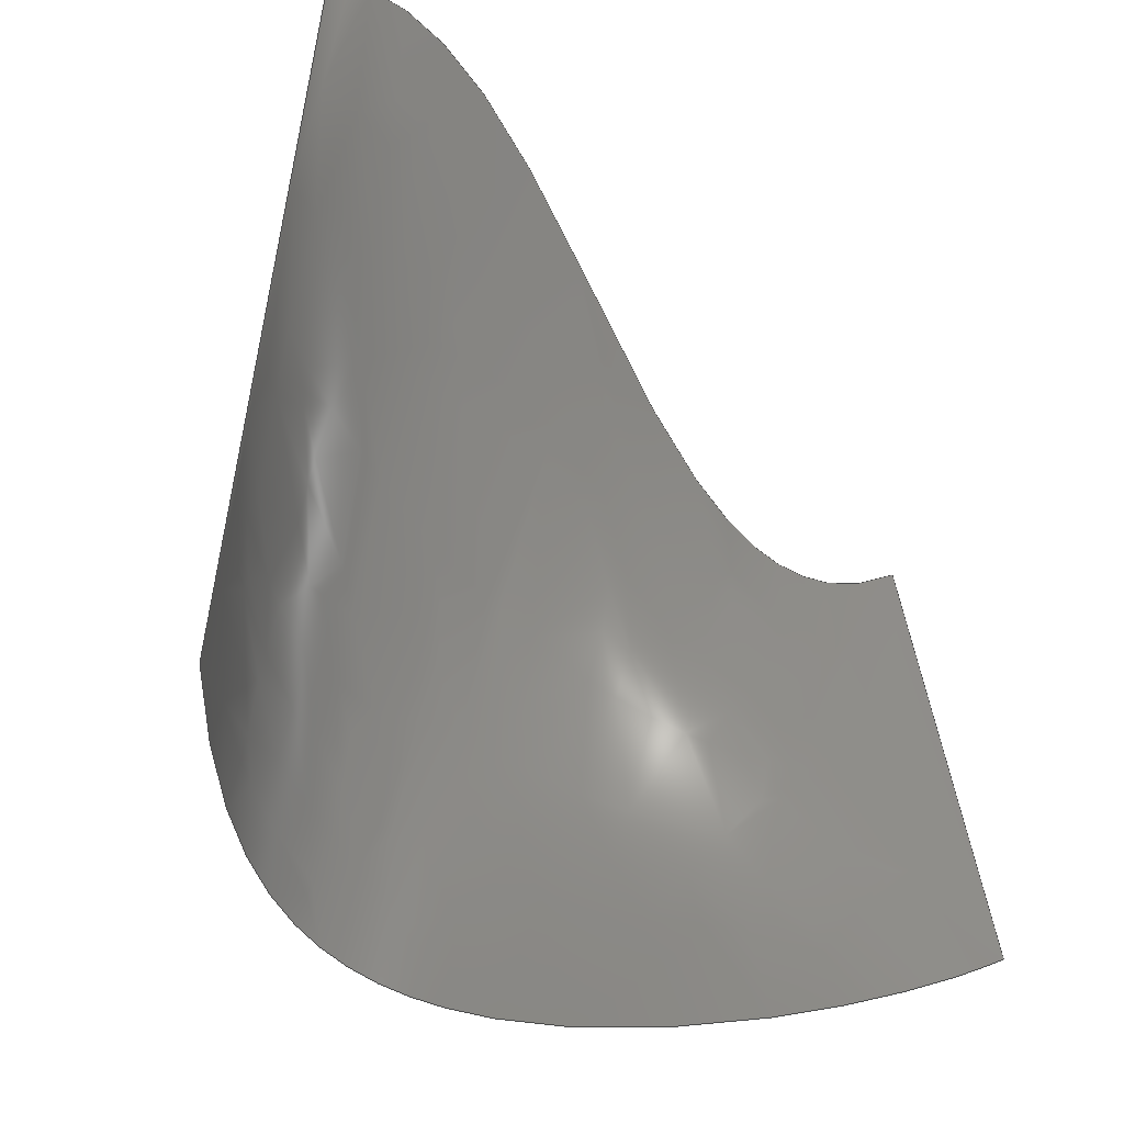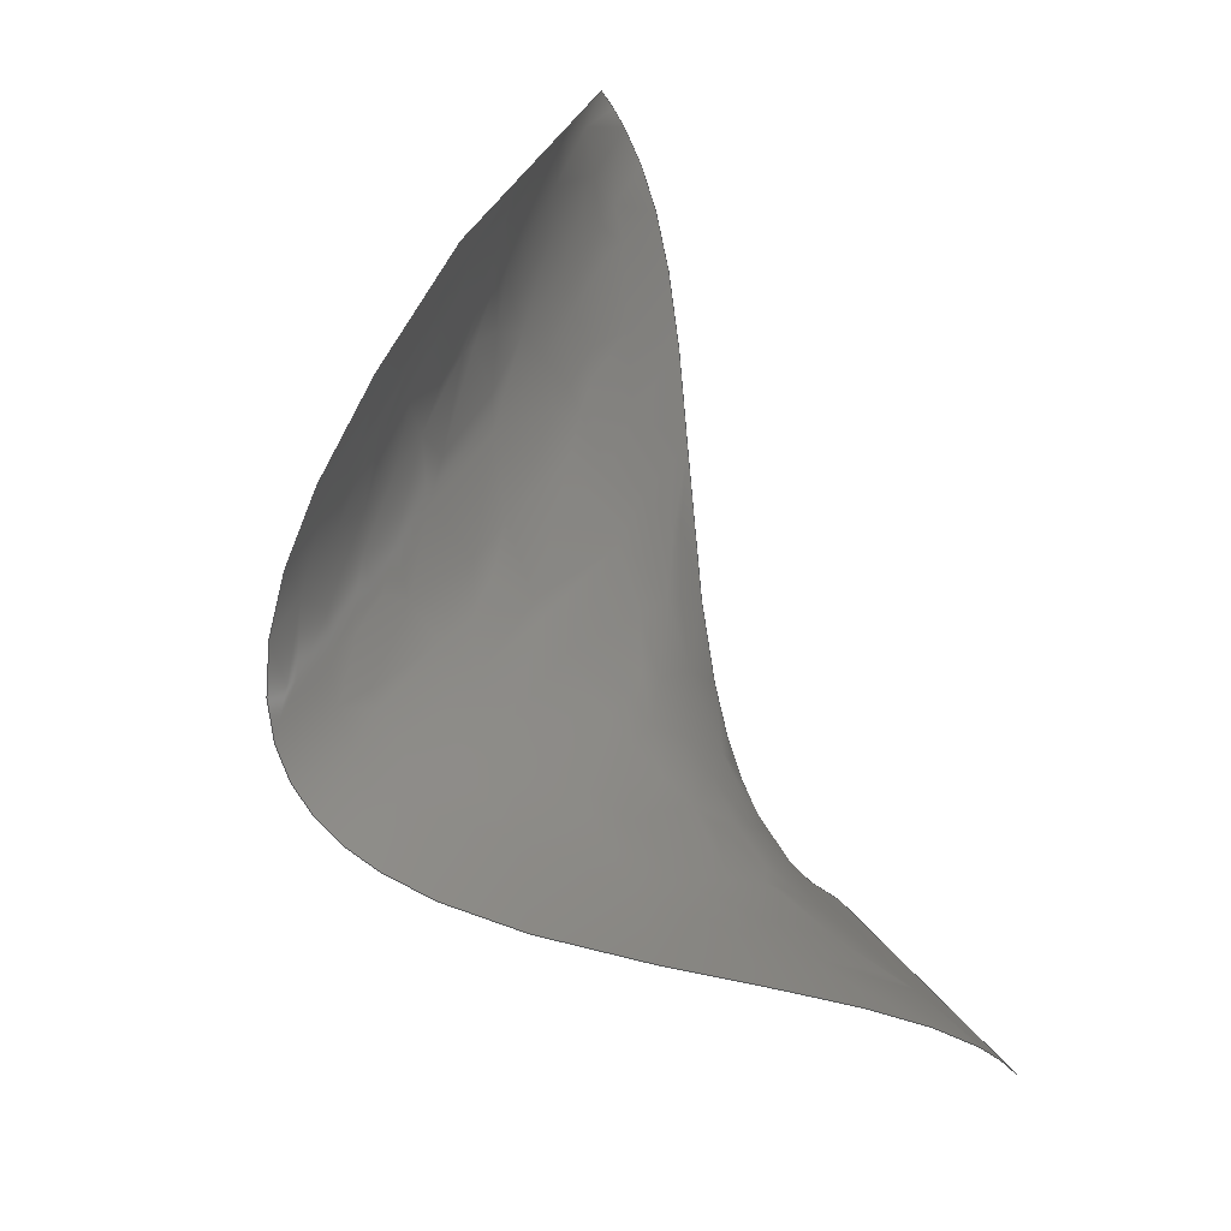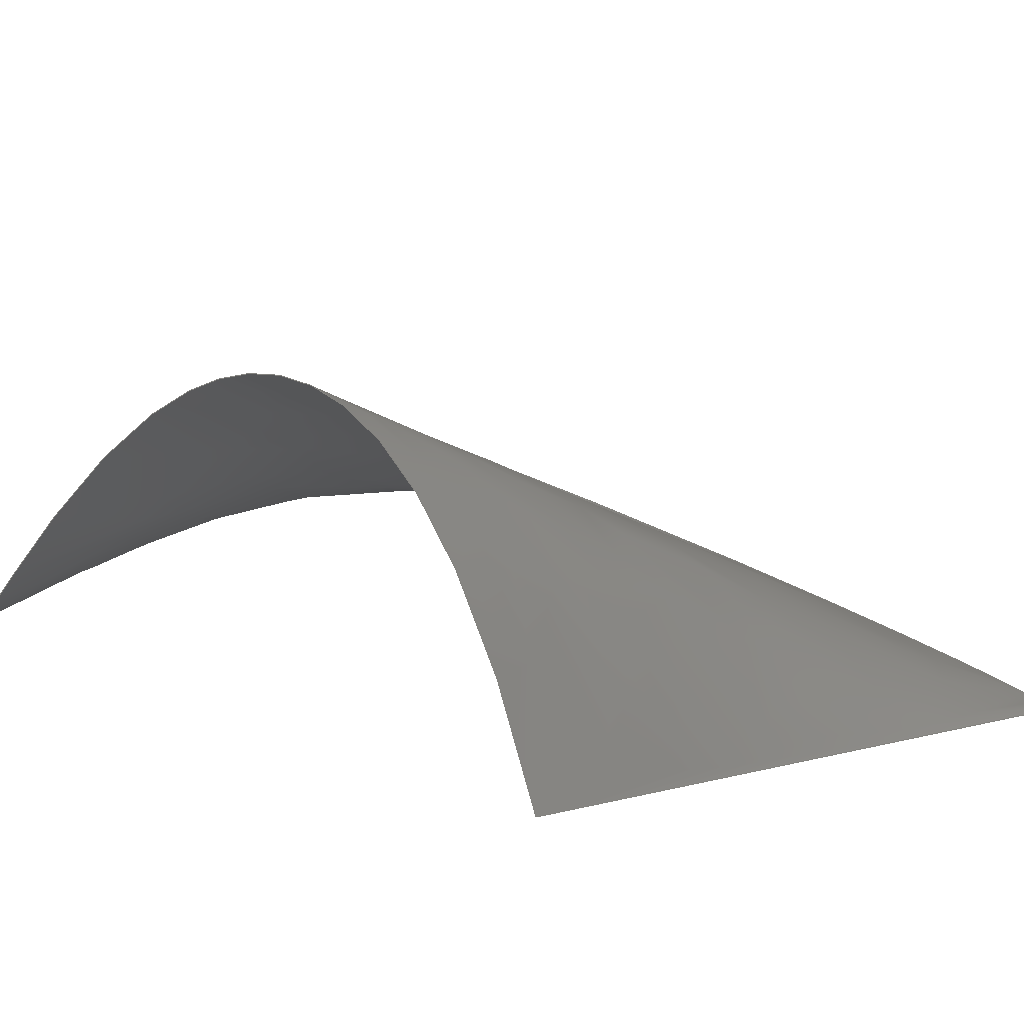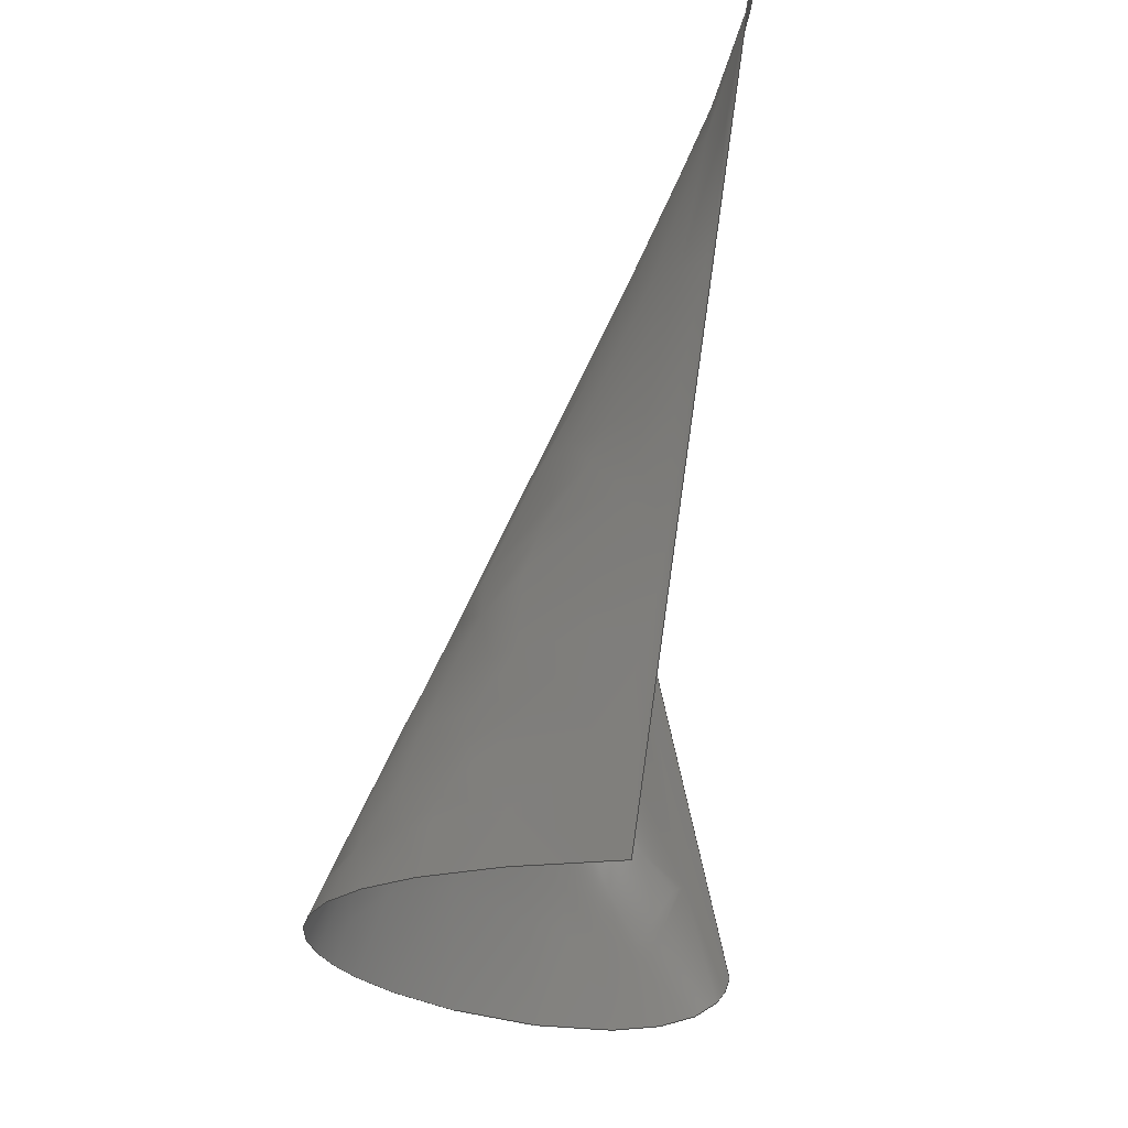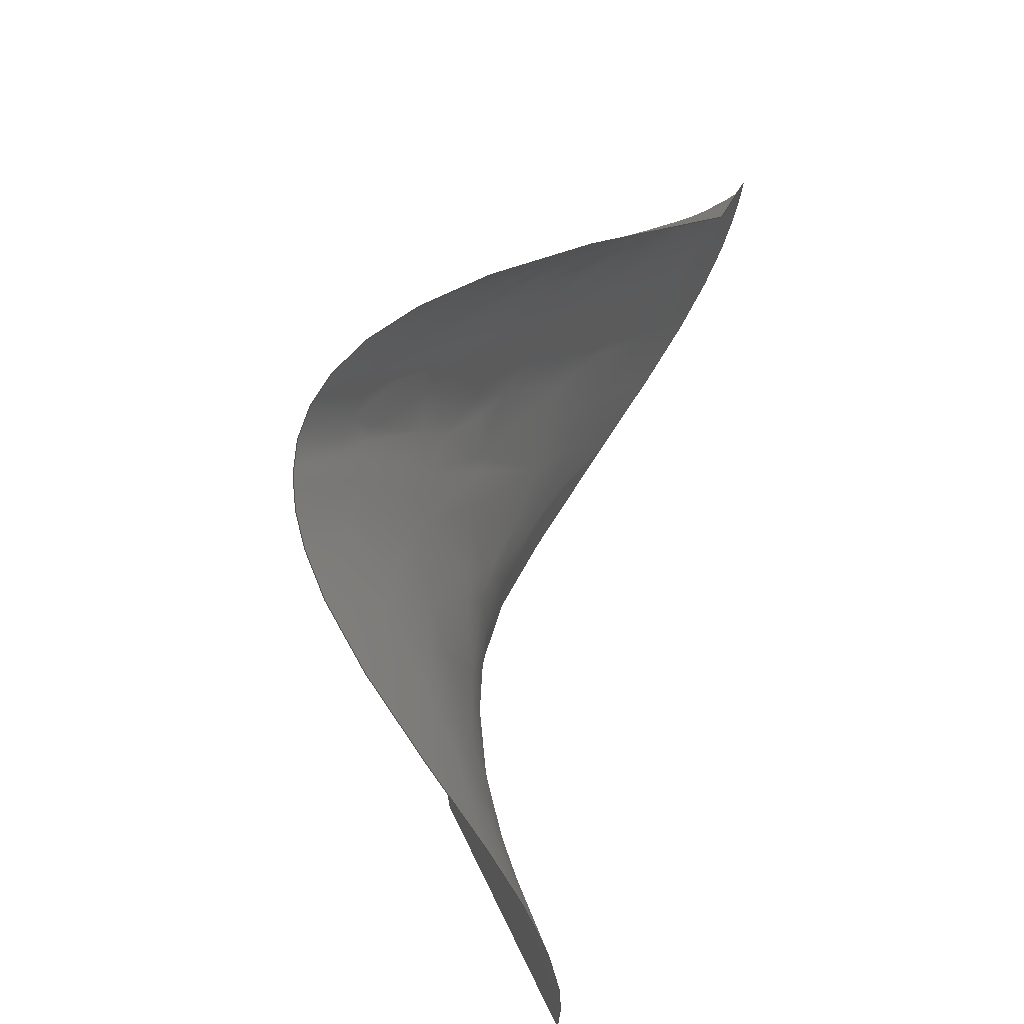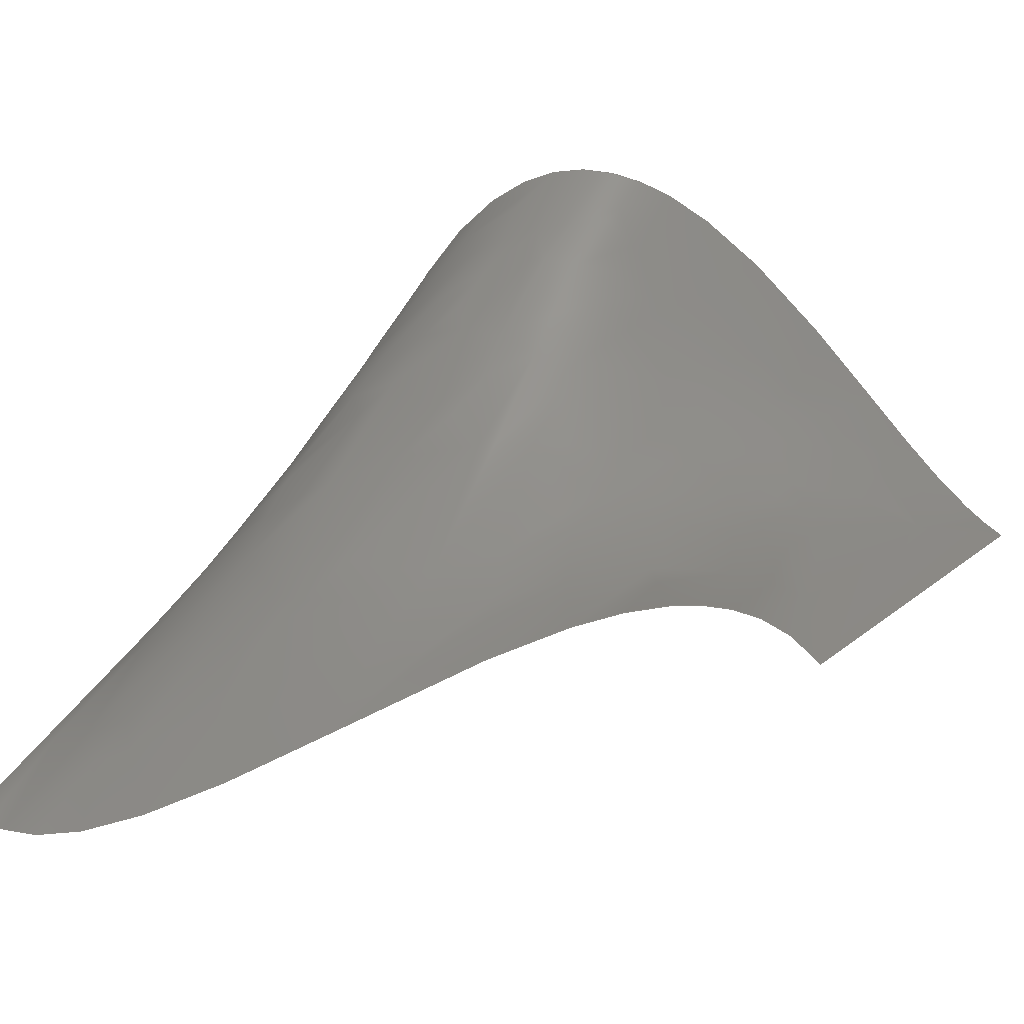
<metadata>
{"format":"step","ext":"stp","renderer":"f3d","projection":"perspective","resolution":1024,"background":"white","views":[{"elev":-36.2,"azim":155.1,"up":"+Y"},{"elev":-73.1,"azim":124.0,"up":"+Y"},{"elev":16.8,"azim":49.6,"up":"+Z"},{"elev":-8.6,"azim":99.5,"up":"+Y"},{"elev":-75.7,"azim":78.9,"up":"+Y"},{"elev":29.6,"azim":-149.9,"up":"+Z"}]}
</metadata>
<code>
ISO-10303-21;
DATA;
#1=SHAPE_REPRESENTATION_RELATIONSHIP('','',#60,#4);
#2=PRESENTATION_LAYER_ASSIGNMENT('Default','',(#3));
#3=SHELL_BASED_SURFACE_MODEL('shell_1',(#5));
#4=MANIFOLD_SURFACE_SHAPE_REPRESENTATION('shell_rep_0',(#3,#62),#59);
#5=OPEN_SHELL('',(#6));
#6=ADVANCED_FACE('',(#7),#41,.T.);
#7=FACE_OUTER_BOUND('',#8,.T.);
#8=EDGE_LOOP('',(#9,#10,#11,#12));
#9=ORIENTED_EDGE('',*,*,#25,.T.);
#10=ORIENTED_EDGE('',*,*,#26,.T.);
#11=ORIENTED_EDGE('',*,*,#27,.T.);
#12=ORIENTED_EDGE('',*,*,#28,.T.);
#13=PCURVE('',#41,#17);
#14=PCURVE('',#41,#18);
#15=PCURVE('',#41,#19);
#16=PCURVE('',#41,#20);
#17=DEFINITIONAL_REPRESENTATION('',(#30),#101);
#18=DEFINITIONAL_REPRESENTATION('',(#32),#101);
#19=DEFINITIONAL_REPRESENTATION('',(#34),#101);
#20=DEFINITIONAL_REPRESENTATION('',(#36),#101);
#21=SURFACE_CURVE('',#29,(#13),.PCURVE_S1);
#22=SURFACE_CURVE('',#31,(#14),.PCURVE_S1);
#23=SURFACE_CURVE('',#33,(#15),.PCURVE_S1);
#24=SURFACE_CURVE('',#35,(#16),.PCURVE_S1);
#25=EDGE_CURVE('',#37,#38,#21,.T.);
#26=EDGE_CURVE('',#38,#39,#22,.T.);
#27=EDGE_CURVE('',#39,#40,#23,.T.);
#28=EDGE_CURVE('',#40,#37,#24,.T.);
#29=B_SPLINE_CURVE_WITH_KNOTS('',1,(#80,#81),.UNSPECIFIED.,.F.,.F.,(2,2),
(0,1),.UNSPECIFIED.);
#30=B_SPLINE_CURVE_WITH_KNOTS('',1,(#82,#83),.UNSPECIFIED.,.F.,.F.,(2,2),
(0,1),.UNSPECIFIED.);
#31=B_SPLINE_CURVE_WITH_KNOTS('',3,(#84,#85,#86,#87),.UNSPECIFIED.,.F.,
 .F.,(4,4),(-37.75,0),.UNSPECIFIED.);
#32=B_SPLINE_CURVE_WITH_KNOTS('',1,(#88,#89),.UNSPECIFIED.,.F.,.F.,(2,2),
(-37.75,0),.UNSPECIFIED.);
#33=B_SPLINE_CURVE_WITH_KNOTS('',1,(#90,#91),.UNSPECIFIED.,.F.,.F.,(2,
2),(-1,0),.UNSPECIFIED.);
#34=B_SPLINE_CURVE_WITH_KNOTS('',1,(#92,#93),.UNSPECIFIED.,.F.,.F.,(2,
2),(-1,0),.UNSPECIFIED.);
#35=B_SPLINE_CURVE_WITH_KNOTS('',3,(#94,#95,#96,#97),.UNSPECIFIED.,
 .F.,.F.,(4,4),(0,37.75),.UNSPECIFIED.);
#36=B_SPLINE_CURVE_WITH_KNOTS('',1,(#98,#99),.UNSPECIFIED.,.F.,.F.,(2,
2),(0,37.75),.UNSPECIFIED.);
#37=VERTEX_POINT('',#76);
#38=VERTEX_POINT('',#77);
#39=VERTEX_POINT('',#78);
#40=VERTEX_POINT('',#79);
#41=B_SPLINE_SURFACE_WITH_KNOTS('',1,3,((#68,#69,#70,#71),(#72,#73,#74,
#75)),.UNSPECIFIED.,.F.,.F.,.F.,(2,2),(4,4),(0,1),(-37.75,
0),.UNSPECIFIED.);
#42=SHAPE_DEFINITION_REPRESENTATION(#43,#60);
#43=PRODUCT_DEFINITION_SHAPE('Document','',#45);
#44=PRODUCT_DEFINITION_CONTEXT('3D Mechanical Parts',#49,'design');
#45=PRODUCT_DEFINITION('A','First version',#46,#44);
#46=PRODUCT_DEFINITION_FORMATION_WITH_SPECIFIED_SOURCE('A',
'First version',#51,.MADE.);
#47=PRODUCT_RELATED_PRODUCT_CATEGORY('tool','tool',(#51));
#48=APPLICATION_PROTOCOL_DEFINITION('Draft International Standard',
'automotive_design',1999,#49);
#49=APPLICATION_CONTEXT(
'data for automotive mechanical design processes');
#50=PRODUCT_CONTEXT('3D Mechanical Parts',#49,'mechanical');
#51=PRODUCT('Document','Document','Rhino converted to STEP',(#50));
#52=(
LENGTH_UNIT()
NAMED_UNIT(*)
SI_UNIT(.MILLI.,.METRE.)
);
#53=(
NAMED_UNIT(*)
PLANE_ANGLE_UNIT()
SI_UNIT($,.RADIAN.)
);
#54=DIMENSIONAL_EXPONENTS(0,0,0,0,0,0,0);
#55=PLANE_ANGLE_MEASURE_WITH_UNIT(PLANE_ANGLE_MEASURE(0.01745),#53);
#56=(
CONVERSION_BASED_UNIT('DEGREES',#55)
NAMED_UNIT(#54)
PLANE_ANGLE_UNIT()
);
#57=(
NAMED_UNIT(*)
SI_UNIT($,.STERADIAN.)
SOLID_ANGLE_UNIT()
);
#58=UNCERTAINTY_MEASURE_WITH_UNIT(LENGTH_MEASURE(0.001),#52,
'DISTANCE_ACCURACY_VALUE',
'Maximum model space distance between geometric entities at asserted c
onnectivities');
#59=(
GEOMETRIC_REPRESENTATION_CONTEXT(3)
GLOBAL_UNCERTAINTY_ASSIGNED_CONTEXT((#58))
GLOBAL_UNIT_ASSIGNED_CONTEXT((#57,#56,#52))
REPRESENTATION_CONTEXT('ID1','3D')
);
#60=SHAPE_REPRESENTATION('Document',(#61,#62),#59);
#61=AXIS2_PLACEMENT_3D('',#67,#63,#64);
#62=AXIS2_PLACEMENT_3D('',#100,#65,#66);
#63=DIRECTION('',(0,0,1));
#64=DIRECTION('',(1,0,0));
#65=DIRECTION('',(0,0,1));
#66=DIRECTION('',(1,0,0));
#67=CARTESIAN_POINT('',(0,0,0));
#68=CARTESIAN_POINT('',(23.02,28.17,-0.7035));
#69=CARTESIAN_POINT('',(14.11,31.03,-0.9236));
#70=CARTESIAN_POINT('',(6.558,11.3,9.906));
#71=CARTESIAN_POINT('',(-2.391,16.22,6.868));
#72=CARTESIAN_POINT('',(24.07,2.425,2.815));
#73=CARTESIAN_POINT('',(14.11,2.089,29.22));
#74=CARTESIAN_POINT('',(6.558,-6.454,2.815));
#75=CARTESIAN_POINT('',(-2.391,-1.184,2.815));
#76=CARTESIAN_POINT('',(23.02,28.17,-0.7035));
#77=CARTESIAN_POINT('',(24.07,2.425,2.815));
#78=CARTESIAN_POINT('',(-2.391,-1.184,2.815));
#79=CARTESIAN_POINT('',(-2.391,16.22,6.868));
#80=CARTESIAN_POINT('',(23.02,28.17,-0.7035));
#81=CARTESIAN_POINT('',(24.07,2.425,2.815));
#82=CARTESIAN_POINT('',(0,-37.75));
#83=CARTESIAN_POINT('',(1,-37.75));
#84=CARTESIAN_POINT('',(24.07,2.425,2.815));
#85=CARTESIAN_POINT('',(14.11,2.089,29.22));
#86=CARTESIAN_POINT('',(6.558,-6.454,2.815));
#87=CARTESIAN_POINT('',(-2.391,-1.184,2.815));
#88=CARTESIAN_POINT('',(1,-37.75));
#89=CARTESIAN_POINT('',(1,0));
#90=CARTESIAN_POINT('',(-2.391,-1.184,2.815));
#91=CARTESIAN_POINT('',(-2.391,16.22,6.868));
#92=CARTESIAN_POINT('',(1,0));
#93=CARTESIAN_POINT('',(0,0));
#94=CARTESIAN_POINT('',(-2.391,16.22,6.868));
#95=CARTESIAN_POINT('',(6.558,11.3,9.906));
#96=CARTESIAN_POINT('',(14.11,31.03,-0.9236));
#97=CARTESIAN_POINT('',(23.02,28.17,-0.7035));
#98=CARTESIAN_POINT('',(0,0));
#99=CARTESIAN_POINT('',(0,-37.75));
#100=CARTESIAN_POINT('',(0,0,0));
#101=(
GEOMETRIC_REPRESENTATION_CONTEXT(2)
PARAMETRIC_REPRESENTATION_CONTEXT()
REPRESENTATION_CONTEXT('pspace','')
);
ENDSEC;
END-ISO-10303-21;

</code>
